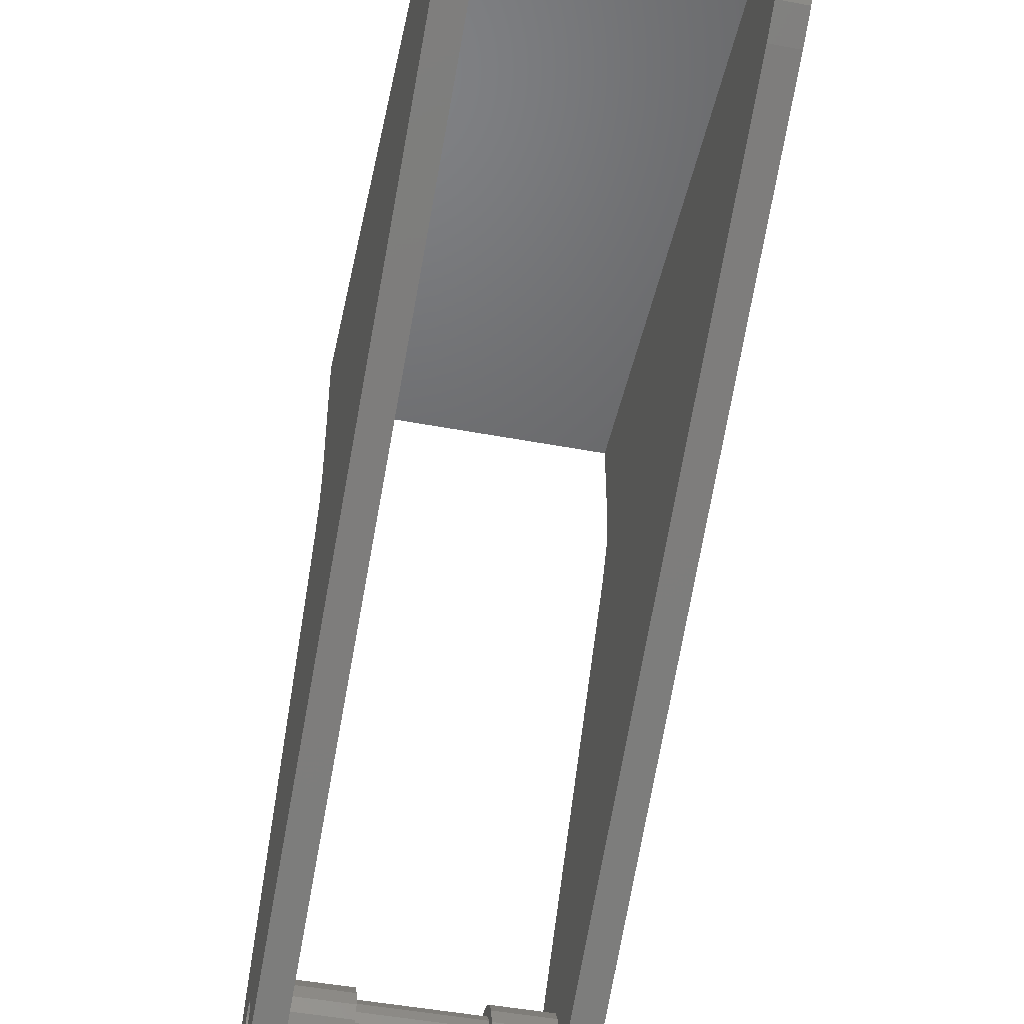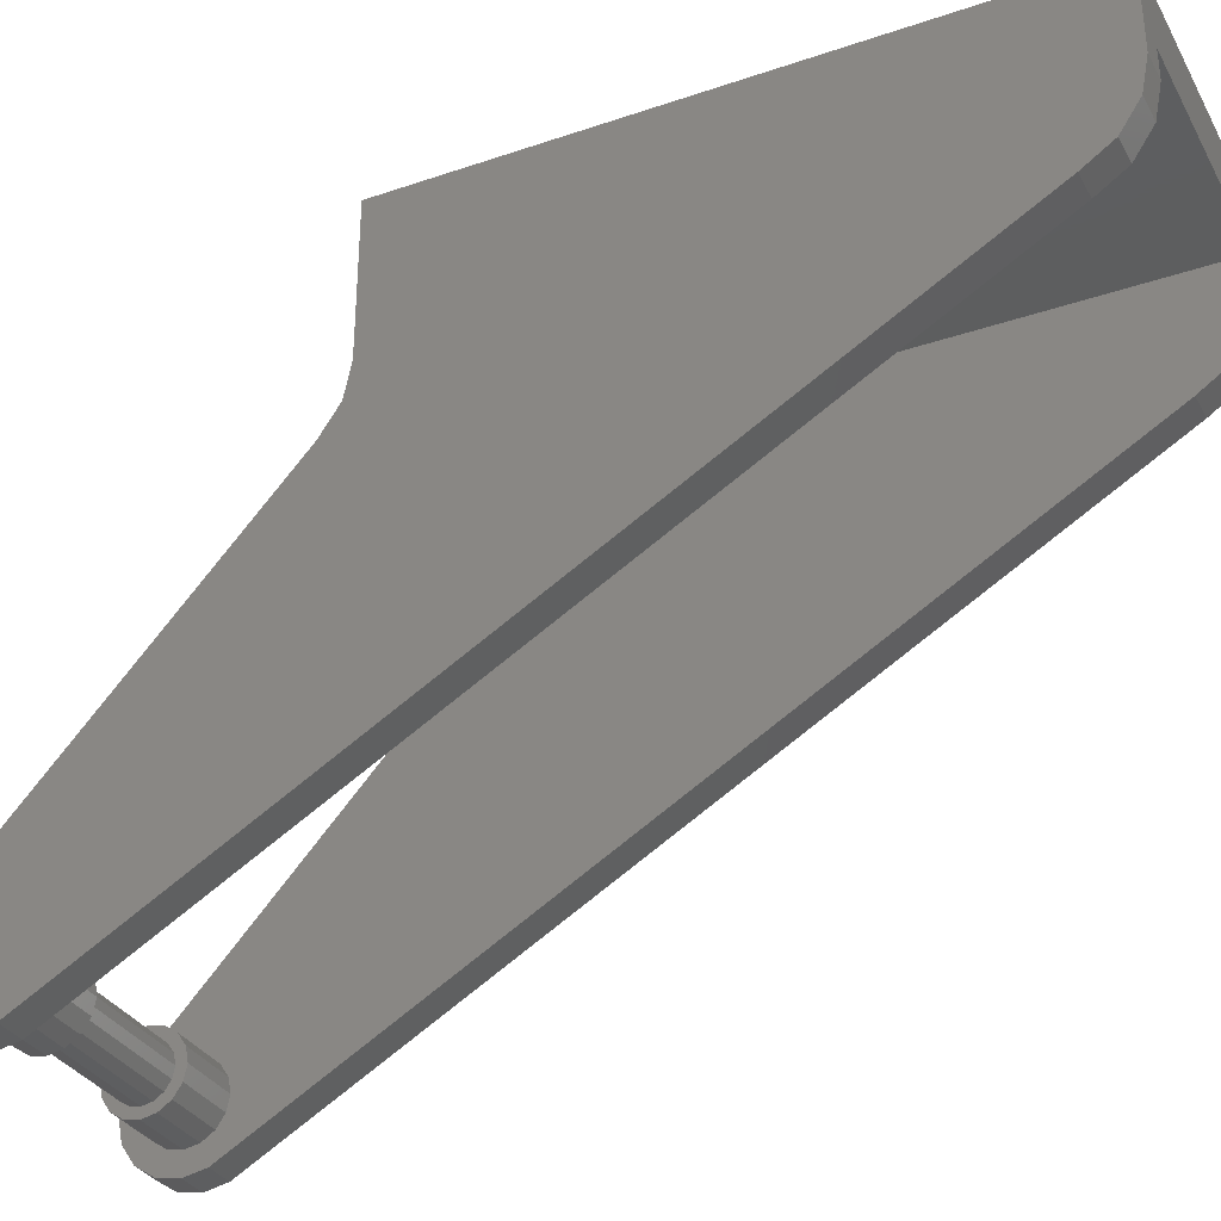
<metadata>
{"format":"stl","ext":"stl","renderer":"f3d","projection":"perspective","resolution":1024,"background":"white","views":[{"elev":-47.5,"azim":168.0,"up":"+Y"},{"elev":-33.0,"azim":115.2,"up":"+Y"}]}
</metadata>
<code>
# stl→obj: 396 verts, 700 faces
v 0.8 -0.96 1.6
v 0.8 -0.6035 -1.304
v 0.8 -0.48 1.6
v 0.8 -2.424 3.162
v 0.8 -2.615 2.997
v 0.8 -2.689 2.966
v 0.8 -2.763 2.935
v 0.8 -3.016 2.918
v 0.8 -2.868 2.979
v 0.8 -2.794 3.009
v 0.8 -2.572 3.101
v 0.8 -2.646 3.071
v 0.64 -0.48 1.6
v 0.64 -0.6035 -1.304
v 0.64 -0.96 1.6
v 0.64 -2.459 2.932
v 0.64 -2.424 3.162
v 0.64 -2.643 2.855
v 0.64 -2.828 2.779
v 0.64 -3.016 2.918
v 0.64 -2.942 2.948
v 0.64 -2.905 2.963
v 0.64 -2.498 3.132
v 0.64 -2.535 3.117
v -0.8 -0.48 1.6
v -0.8 -0.6035 -1.304
v -0.8 -0.96 1.6
v -0.8 -2.615 2.997
v -0.8 -2.424 3.162
v -0.8 -2.689 2.966
v -0.8 -2.763 2.935
v -0.8 -3.016 2.918
v -0.8 -2.868 2.979
v -0.8 -2.794 3.009
v -0.8 -2.572 3.101
v -0.8 -2.646 3.071
v -0.64 -0.96 1.6
v -0.64 -0.6035 -1.304
v -0.64 -0.48 1.6
v -0.64 -2.424 3.162
v -0.64 -2.459 2.932
v -0.64 -2.643 2.855
v -0.64 -2.828 2.779
v -0.64 -3.016 2.918
v -0.64 -2.942 2.948
v -0.64 -2.905 2.963
v -0.64 -2.498 3.132
v -0.64 -2.535 3.117
v 0.56 -2.72 3.04
v 0.56 -2.72 2.96
v 0.56 -2.689 2.966
v 0.56 -2.663 2.983
v 0.56 -2.646 3.009
v 0.56 -2.64 3.04
v 0.56 -2.646 3.071
v 0.56 -2.663 3.097
v 0.56 -2.689 3.114
v 0.56 -2.72 3.12
v 0.56 -2.751 3.114
v 0.56 -2.777 3.097
v 0.56 -2.794 3.071
v 0.56 -2.8 3.04
v 0.56 -2.794 3.009
v 0.56 -2.777 2.983
v 0.56 -2.751 2.966
v 0.32 -2.72 2.84
v 0.32 -2.797 2.855
v 0.32 -2.72 3.04
v 0.32 -2.861 2.899
v 0.32 -2.905 2.963
v 0.32 -2.92 3.04
v 0.32 -2.905 3.117
v 0.32 -2.861 3.181
v 0.32 -2.797 3.225
v 0.32 -2.72 3.24
v 0.32 -2.643 3.225
v 0.32 -2.579 3.181
v 0.32 -2.535 3.117
v 0.32 -2.52 3.04
v 0.32 -2.535 2.963
v 0.32 -2.579 2.899
v 0.32 -2.643 2.855
v -0.56 -2.72 2.96
v -0.56 -2.751 2.966
v -0.56 -2.72 3.04
v -0.56 -2.777 2.983
v -0.56 -2.794 3.009
v -0.56 -2.8 3.04
v -0.56 -2.794 3.071
v -0.56 -2.777 3.097
v -0.56 -2.751 3.114
v -0.56 -2.72 3.12
v -0.56 -2.689 3.114
v -0.56 -2.663 3.097
v -0.56 -2.646 3.071
v -0.56 -2.64 3.04
v -0.56 -2.646 3.009
v -0.56 -2.663 2.983
v -0.56 -2.689 2.966
v -0.32 -2.72 3.04
v -0.32 -2.72 2.84
v -0.32 -2.643 2.855
v -0.32 -2.579 2.899
v -0.32 -2.535 2.963
v -0.32 -2.52 3.04
v -0.32 -2.535 3.117
v -0.32 -2.579 3.181
v -0.32 -2.643 3.225
v -0.32 -2.72 3.24
v -0.32 -2.797 3.225
v -0.32 -2.861 3.181
v -0.32 -2.905 3.117
v -0.32 -2.92 3.04
v -0.32 -2.905 2.963
v -0.32 -2.861 2.899
v -0.32 -2.797 2.855
v 0.8 -2.72 2.96
v 0.8 -2.751 2.966
v 0.8 -2.777 2.983
v 0.8 -2.64 3.04
v 0.8 -2.646 3.009
v 0.8 -2.663 2.983
v 0.8 -0.4994 -1.459
v 0.8 -0.16 -1.12
v 0.8 -0.3437 -1.563
v 0.8 -0.16 -1.6
v 0.8 -0.6637 1.637
v 0.8 -0.8194 1.741
v 0.64 -2.579 2.899
v 0.64 -2.535 2.963
v 0.64 -2.52 3.04
v 0.64 -2.861 2.899
v 0.64 -2.797 2.855
v 0.64 -2.72 2.84
v 0.64 -0.16 -1.12
v 0.64 -0.16 -1.6
v 0.64 -0.3437 -1.563
v 0.64 -0.4994 -1.459
v 0.64 -0.8194 1.741
v 0.64 -0.6637 1.637
v -0.8 -2.663 2.983
v -0.8 -2.646 3.009
v -0.8 -2.64 3.04
v -0.8 -2.777 2.983
v -0.8 -2.751 2.966
v -0.8 -2.72 2.96
v -0.8 -0.16 -1.12
v -0.8 -0.16 -1.6
v -0.8 -0.3437 -1.563
v -0.8 -0.4994 -1.459
v -0.8 -0.8194 1.741
v -0.8 -0.6637 1.637
v -0.64 -2.72 2.84
v -0.64 -2.797 2.855
v -0.64 -2.861 2.899
v -0.64 -2.52 3.04
v -0.64 -2.535 2.963
v -0.64 -2.579 2.899
v -0.64 -0.4994 -1.459
v -0.64 -0.16 -1.12
v -0.64 -0.3437 -1.563
v -0.64 -0.16 -1.6
v -0.64 -0.6637 1.637
v -0.64 -0.8194 1.741
v 0 0.32 -1.04
v 0 0.32 -1.12
v -0.2263 0.32 -1.026
v -0.1697 0.32 -0.9697
v -0.32 0.32 -0.8
v -0.24 0.32 -0.8
v -0.2263 0.32 -0.5737
v -0.1697 0.32 -0.6303
v -0 0.32 -0.48
v -0 0.32 -0.56
v 0.2263 0.32 -0.5737
v 0.1697 0.32 -0.6303
v 0.32 0.32 -0.8
v 0.24 0.32 -0.8
v 0.2263 0.32 -1.026
v 0.1697 0.32 -0.9697
v 0 0.16 -1.12
v -0.2263 0.16 -1.026
v -0.32 0.16 -0.8
v -0.2263 0.16 -0.5737
v -0 0.16 -0.48
v 0.2263 0.16 -0.5737
v 0.32 0.16 -0.8
v 0.2263 0.16 -1.026
v 0 0.16 -1.04
v -0.1697 0.16 -0.9697
v -0.24 0.16 -0.8
v -0.1697 0.16 -0.6303
v -0 0.16 -0.56
v 0.1697 0.16 -0.6303
v 0.24 0.16 -0.8
v 0.1697 0.16 -0.9697
v 0 0.32 -0.24
v 0 0.32 -0.32
v -0.2263 0.32 -0.2263
v -0.1697 0.32 -0.1697
v -0.32 0.32 -0
v -0.24 0.32 -0
v -0.2263 0.32 0.2263
v -0.1697 0.32 0.1697
v -0 0.32 0.32
v -0 0.32 0.24
v 0.2263 0.32 0.2263
v 0.1697 0.32 0.1697
v 0.32 0.32 0
v 0.24 0.32 0
v 0.2263 0.32 -0.2263
v 0.1697 0.32 -0.1697
v 0 0.16 -0.32
v -0.2263 0.16 -0.2263
v -0.32 0.16 -0
v -0.2263 0.16 0.2263
v -0 0.16 0.32
v 0.2263 0.16 0.2263
v 0.32 0.16 0
v 0.2263 0.16 -0.2263
v 0 0.16 -0.24
v -0.1697 0.16 -0.1697
v -0.24 0.16 -0
v -0.1697 0.16 0.1697
v -0 0.16 0.24
v 0.1697 0.16 0.1697
v 0.24 0.16 0
v 0.1697 0.16 -0.1697
v 0 0.32 0.56
v 0 0.32 0.48
v -0.2263 0.32 0.5737
v -0.1697 0.32 0.6303
v -0.32 0.32 0.8
v -0.24 0.32 0.8
v -0.2263 0.32 1.026
v -0.1697 0.32 0.9697
v -0 0.32 1.12
v -0 0.32 1.04
v 0.2263 0.32 1.026
v 0.1697 0.32 0.9697
v 0.32 0.32 0.8
v 0.24 0.32 0.8
v 0.2263 0.32 0.5737
v 0.1697 0.32 0.6303
v 0 0.16 0.48
v -0.2263 0.16 0.5737
v -0.32 0.16 0.8
v -0.2263 0.16 1.026
v -0 0.16 1.12
v 0.2263 0.16 1.026
v 0.32 0.16 0.8
v 0.2263 0.16 0.5737
v 0 0.16 0.56
v -0.1697 0.16 0.6303
v -0.24 0.16 0.8
v -0.1697 0.16 0.9697
v -0 0.16 1.04
v 0.1697 0.16 0.9697
v 0.24 0.16 0.8
v 0.1697 0.16 0.6303
v 0.64 0.16 1.44
v 0.64 0.16 -1.44
v -0.64 0.16 -1.44
v -0.64 0.16 1.44
v 0.64 0.32 1.44
v 0.64 0.32 -1.44
v -0.64 0.32 1.44
v -0.64 0.32 -1.44
v 0.8 0.32 -1.6
v 0.8 0.32 1.6
v -0.8 0.32 1.6
v -0.8 0.32 -1.6
v -0.64 0 1.6
v 0.64 0 1.6
v 0.64 0 -1.6
v -0.64 0 -1.6
v 0.8 -2.494 3.266
v 0.64 -2.494 3.266
v -0.8 -2.494 3.266
v -0.64 -2.494 3.266
v 0.8 -2.663 3.097
v 0.8 -2.689 3.114
v 0.8 -2.72 3.12
v 0.8 -2.751 3.114
v 0.8 -2.777 3.097
v 0.8 -2.794 3.071
v 0.8 -2.8 3.04
v 0.64 -2.92 3.04
v 0.64 -2.905 3.117
v 0.64 -2.861 3.181
v 0.64 -2.797 3.225
v 0.64 -2.72 3.24
v 0.64 -2.643 3.225
v 0.64 -2.579 3.181
v -0.8 -2.8 3.04
v -0.8 -2.794 3.071
v -0.8 -2.777 3.097
v -0.8 -2.751 3.114
v -0.8 -2.72 3.12
v -0.8 -2.689 3.114
v -0.8 -2.663 3.097
v -0.64 -2.579 3.181
v -0.64 -2.643 3.225
v -0.64 -2.72 3.24
v -0.64 -2.797 3.225
v -0.64 -2.861 3.181
v -0.64 -2.905 3.117
v -0.64 -2.92 3.04
v -0.32 -2.72 2.896
v 0.32 -2.72 2.896
v 0.32 -2.775 2.907
v -0.32 -2.775 2.907
v 0.32 -2.822 2.938
v -0.32 -2.822 2.938
v 0.32 -2.853 2.985
v -0.32 -2.853 2.985
v 0.32 -2.864 3.04
v -0.32 -2.864 3.04
v 0.32 -2.853 3.095
v -0.32 -2.853 3.095
v 0.32 -2.822 3.142
v -0.32 -2.822 3.142
v 0.32 -2.775 3.173
v -0.32 -2.775 3.173
v 0.32 -2.72 3.184
v -0.32 -2.72 3.184
v 0.32 -2.665 3.173
v -0.32 -2.665 3.173
v 0.32 -2.618 3.142
v -0.32 -2.618 3.142
v 0.32 -2.587 3.095
v -0.32 -2.587 3.095
v 0.32 -2.576 3.04
v -0.32 -2.576 3.04
v 0.32 -2.587 2.985
v -0.32 -2.587 2.985
v 0.32 -2.618 2.938
v -0.32 -2.618 2.938
v 0.32 -2.665 2.907
v -0.32 -2.665 2.907
v 0.8 -2.607 3.153
v 0.8 -2.659 3.188
v 0.8 -2.72 3.2
v 0.8 -2.781 3.188
v 0.8 -2.833 3.153
v 0.8 -2.868 3.101
v 0.8 -2.88 3.04
v 0.8 -2.598 3.336
v 0.8 -2.72 3.36
v 0.8 -2.842 3.336
v 0.8 -2.946 3.266
v 0.8 -3.016 3.162
v 0.8 -3.04 3.04
v 0.64 -2.96 3.04
v 0.64 -2.942 3.132
v 0.64 -2.89 3.21
v 0.64 -2.812 3.262
v 0.64 -2.72 3.28
v 0.64 -2.628 3.262
v 0.64 -2.55 3.21
v 0.64 -3.04 3.04
v 0.64 -3.016 3.163
v 0.64 -2.946 3.266
v 0.64 -2.842 3.336
v 0.64 -2.72 3.36
v 0.64 -2.597 3.336
v 0.64 -3.016 3.162
v 0.64 -2.598 3.336
v -0.8 -2.88 3.04
v -0.8 -2.868 3.101
v -0.8 -2.833 3.153
v -0.8 -2.781 3.188
v -0.8 -2.72 3.2
v -0.8 -2.659 3.188
v -0.8 -2.607 3.153
v -0.8 -3.04 3.04
v -0.8 -3.016 3.162
v -0.8 -2.946 3.266
v -0.8 -2.842 3.336
v -0.8 -2.72 3.36
v -0.8 -2.598 3.336
v -0.64 -2.55 3.21
v -0.64 -2.628 3.262
v -0.64 -2.72 3.28
v -0.64 -2.812 3.262
v -0.64 -2.89 3.21
v -0.64 -2.942 3.132
v -0.64 -2.96 3.04
v -0.64 -2.597 3.336
v -0.64 -2.72 3.36
v -0.64 -2.842 3.336
v -0.64 -2.946 3.266
v -0.64 -3.016 3.163
v -0.64 -3.04 3.04
v -0.64 -2.598 3.336
v -0.64 -3.016 3.162
f 1 2 3
f 1 4 5
f 1 5 6
f 1 6 7
f 1 7 8
f 1 8 2
f 9 8 7
f 10 9 7
f 4 11 5
f 11 12 5
f 13 14 15
f 16 17 15
f 18 16 15
f 19 18 15
f 14 20 19
f 14 19 15
f 19 20 21
f 19 21 22
f 16 23 17
f 16 24 23
f 25 26 27
f 28 29 27
f 30 28 27
f 31 30 27
f 32 31 27
f 26 32 27
f 31 32 33
f 31 33 34
f 28 35 29
f 28 36 35
f 37 38 39
f 37 40 41
f 37 41 42
f 37 42 43
f 43 44 38
f 37 43 38
f 45 44 43
f 46 45 43
f 40 47 41
f 47 48 41
f 49 50 51
f 49 51 52
f 49 52 53
f 49 53 54
f 49 54 55
f 49 55 56
f 49 56 57
f 49 57 58
f 49 58 59
f 49 59 60
f 49 60 61
f 49 61 62
f 49 62 63
f 49 63 64
f 49 64 65
f 49 65 50
f 66 67 68
f 67 69 68
f 69 70 68
f 70 71 68
f 71 72 68
f 72 73 68
f 73 74 68
f 74 75 68
f 75 76 68
f 76 77 68
f 77 78 68
f 78 79 68
f 79 80 68
f 80 81 68
f 81 82 68
f 82 66 68
f 83 84 85
f 84 86 85
f 86 87 85
f 87 88 85
f 88 89 85
f 89 90 85
f 90 91 85
f 91 92 85
f 92 93 85
f 93 94 85
f 94 95 85
f 95 96 85
f 96 97 85
f 97 98 85
f 98 99 85
f 99 83 85
f 100 101 102
f 100 102 103
f 100 103 104
f 100 104 105
f 100 105 106
f 100 106 107
f 100 107 108
f 100 108 109
f 100 109 110
f 100 110 111
f 100 111 112
f 100 112 113
f 100 113 114
f 100 114 115
f 100 115 116
f 100 116 101
f 7 6 117
f 7 117 118
f 7 118 119
f 7 119 10
f 5 12 120
f 5 120 121
f 5 121 122
f 5 122 6
f 2 123 124
f 123 125 124
f 125 126 124
f 3 127 1
f 127 128 1
f 16 18 129
f 16 129 130
f 16 130 131
f 16 131 24
f 19 22 132
f 19 132 133
f 19 133 134
f 19 134 18
f 135 136 137
f 135 137 138
f 135 138 14
f 15 139 140
f 15 140 13
f 28 30 141
f 28 141 142
f 28 142 143
f 28 143 36
f 31 34 144
f 31 144 145
f 31 145 146
f 31 146 30
f 147 148 149
f 147 149 150
f 147 150 26
f 27 151 152
f 27 152 25
f 42 153 43
f 153 154 43
f 154 155 43
f 155 46 43
f 48 156 41
f 156 157 41
f 157 158 41
f 158 42 41
f 38 159 160
f 159 161 160
f 161 162 160
f 39 163 37
f 163 164 37
f 165 166 167
f 165 167 168
f 168 167 169
f 168 169 170
f 170 169 171
f 170 171 172
f 172 171 173
f 172 173 174
f 174 173 175
f 174 175 176
f 176 175 177
f 176 177 178
f 178 177 179
f 178 179 180
f 180 179 166
f 180 166 165
f 166 181 182
f 166 182 167
f 167 182 183
f 167 183 169
f 169 183 184
f 169 184 171
f 171 184 185
f 171 185 173
f 173 185 186
f 173 186 175
f 175 186 187
f 175 187 177
f 177 187 188
f 177 188 179
f 179 188 181
f 179 181 166
f 189 165 168
f 189 168 190
f 190 168 170
f 190 170 191
f 191 170 172
f 191 172 192
f 192 172 174
f 192 174 193
f 193 174 176
f 193 176 194
f 194 176 178
f 194 178 195
f 195 178 180
f 195 180 196
f 196 180 165
f 196 165 189
f 197 198 199
f 197 199 200
f 200 199 201
f 200 201 202
f 202 201 203
f 202 203 204
f 204 203 205
f 204 205 206
f 206 205 207
f 206 207 208
f 208 207 209
f 208 209 210
f 210 209 211
f 210 211 212
f 212 211 198
f 212 198 197
f 198 213 214
f 198 214 199
f 199 214 215
f 199 215 201
f 201 215 216
f 201 216 203
f 203 216 217
f 203 217 205
f 205 217 218
f 205 218 207
f 207 218 219
f 207 219 209
f 209 219 220
f 209 220 211
f 211 220 213
f 211 213 198
f 221 197 200
f 221 200 222
f 222 200 202
f 222 202 223
f 223 202 204
f 223 204 224
f 224 204 206
f 224 206 225
f 225 206 208
f 225 208 226
f 226 208 210
f 226 210 227
f 227 210 212
f 227 212 228
f 228 212 197
f 228 197 221
f 229 230 231
f 229 231 232
f 232 231 233
f 232 233 234
f 234 233 235
f 234 235 236
f 236 235 237
f 236 237 238
f 238 237 239
f 238 239 240
f 240 239 241
f 240 241 242
f 242 241 243
f 242 243 244
f 244 243 230
f 244 230 229
f 230 245 246
f 230 246 231
f 231 246 247
f 231 247 233
f 233 247 248
f 233 248 235
f 235 248 249
f 235 249 237
f 237 249 250
f 237 250 239
f 239 250 251
f 239 251 241
f 241 251 252
f 241 252 243
f 243 252 245
f 243 245 230
f 253 229 232
f 253 232 254
f 254 232 234
f 254 234 255
f 255 234 236
f 255 236 256
f 256 236 238
f 256 238 257
f 257 238 240
f 257 240 258
f 258 240 242
f 258 242 259
f 259 242 244
f 259 244 260
f 260 244 229
f 260 229 253
f 261 262 263
f 261 263 264
f 261 265 266
f 261 266 262
f 264 267 265
f 264 265 261
f 263 268 267
f 263 267 264
f 262 266 268
f 262 268 263
f 269 266 265
f 269 265 270
f 271 267 268
f 271 268 272
f 272 268 266
f 272 266 269
f 270 265 267
f 270 267 271
f 270 271 273
f 270 273 274
f 272 269 275
f 272 275 276
f 275 274 273
f 275 273 276
f 269 270 124
f 269 124 126
f 270 3 2
f 270 2 124
f 1 128 277
f 1 277 4
f 136 135 274
f 136 274 275
f 135 14 13
f 135 13 274
f 17 278 139
f 17 139 15
f 269 126 136
f 269 136 275
f 2 8 20
f 2 20 14
f 277 128 139
f 277 139 278
f 3 270 274
f 3 274 13
f 148 147 271
f 148 271 272
f 147 26 25
f 147 25 271
f 29 279 151
f 29 151 27
f 276 273 160
f 276 160 162
f 273 39 38
f 273 38 160
f 37 164 280
f 37 280 40
f 276 162 148
f 276 148 272
f 38 44 32
f 38 32 26
f 280 164 151
f 280 151 279
f 39 273 271
f 39 271 25
f 50 117 6
f 50 6 51
f 51 6 122
f 51 122 52
f 52 122 121
f 52 121 53
f 53 121 120
f 53 120 54
f 54 120 12
f 54 12 55
f 55 12 281
f 55 281 56
f 56 281 282
f 56 282 57
f 57 282 283
f 57 283 58
f 58 283 284
f 58 284 59
f 59 284 285
f 59 285 60
f 60 285 286
f 60 286 61
f 61 286 287
f 61 287 62
f 62 287 10
f 62 10 63
f 63 10 119
f 63 119 64
f 64 119 118
f 64 118 65
f 65 118 117
f 65 117 50
f 66 134 133
f 66 133 67
f 67 133 132
f 67 132 69
f 69 132 22
f 69 22 70
f 70 22 288
f 70 288 71
f 71 288 289
f 71 289 72
f 72 289 290
f 72 290 73
f 73 290 291
f 73 291 74
f 74 291 292
f 74 292 75
f 75 292 293
f 75 293 76
f 76 293 294
f 76 294 77
f 77 294 24
f 77 24 78
f 78 24 131
f 78 131 79
f 79 131 130
f 79 130 80
f 80 130 129
f 80 129 81
f 81 129 18
f 81 18 82
f 82 18 134
f 82 134 66
f 83 146 145
f 83 145 84
f 84 145 144
f 84 144 86
f 86 144 34
f 86 34 87
f 87 34 295
f 87 295 88
f 88 295 296
f 88 296 89
f 89 296 297
f 89 297 90
f 90 297 298
f 90 298 91
f 91 298 299
f 91 299 92
f 92 299 300
f 92 300 93
f 93 300 301
f 93 301 94
f 94 301 36
f 94 36 95
f 95 36 143
f 95 143 96
f 96 143 142
f 96 142 97
f 97 142 141
f 97 141 98
f 98 141 30
f 98 30 99
f 99 30 146
f 99 146 83
f 101 153 42
f 101 42 102
f 102 42 158
f 102 158 103
f 103 158 157
f 103 157 104
f 104 157 156
f 104 156 105
f 105 156 48
f 105 48 106
f 106 48 302
f 106 302 107
f 107 302 303
f 107 303 108
f 108 303 304
f 108 304 109
f 109 304 305
f 109 305 110
f 110 305 306
f 110 306 111
f 111 306 307
f 111 307 112
f 112 307 308
f 112 308 113
f 113 308 46
f 113 46 114
f 114 46 155
f 114 155 115
f 115 155 154
f 115 154 116
f 116 154 153
f 116 153 101
f 309 310 311
f 309 311 312
f 312 311 313
f 312 313 314
f 314 313 315
f 314 315 316
f 316 315 317
f 316 317 318
f 318 317 319
f 318 319 320
f 320 319 321
f 320 321 322
f 322 321 323
f 322 323 324
f 324 323 325
f 324 325 326
f 326 325 327
f 326 327 328
f 328 327 329
f 328 329 330
f 330 329 331
f 330 331 332
f 332 331 333
f 332 333 334
f 334 333 335
f 334 335 336
f 336 335 337
f 336 337 338
f 338 337 339
f 338 339 340
f 340 339 310
f 340 310 309
f 12 11 341
f 12 341 281
f 281 341 342
f 281 342 282
f 282 342 343
f 282 343 283
f 283 343 344
f 283 344 284
f 284 344 345
f 284 345 285
f 285 345 346
f 285 346 286
f 286 346 347
f 286 347 287
f 287 347 9
f 287 9 10
f 11 4 277
f 11 277 341
f 341 277 348
f 341 348 342
f 342 348 349
f 342 349 343
f 343 349 350
f 343 350 344
f 344 350 351
f 344 351 345
f 345 351 352
f 345 352 346
f 346 352 353
f 346 353 347
f 347 353 8
f 347 8 9
f 22 21 354
f 22 354 288
f 288 354 355
f 288 355 289
f 289 355 356
f 289 356 290
f 290 356 357
f 290 357 291
f 291 357 358
f 291 358 292
f 292 358 359
f 292 359 293
f 293 359 360
f 293 360 294
f 294 360 23
f 294 23 24
f 21 20 361
f 21 361 354
f 354 361 362
f 354 362 355
f 355 362 363
f 355 363 356
f 356 363 364
f 356 364 357
f 357 364 365
f 357 365 358
f 358 365 366
f 358 366 359
f 359 366 278
f 359 278 360
f 360 278 17
f 360 17 23
f 136 126 125
f 136 125 137
f 137 125 123
f 137 123 138
f 138 123 2
f 138 2 14
f 20 8 353
f 20 353 361
f 361 353 352
f 361 352 367
f 367 352 351
f 367 351 363
f 363 351 350
f 363 350 364
f 364 350 349
f 364 349 365
f 365 349 348
f 365 348 368
f 368 348 277
f 368 277 278
f 139 128 127
f 139 127 140
f 140 127 3
f 140 3 13
f 34 33 369
f 34 369 295
f 295 369 370
f 295 370 296
f 296 370 371
f 296 371 297
f 297 371 372
f 297 372 298
f 298 372 373
f 298 373 299
f 299 373 374
f 299 374 300
f 300 374 375
f 300 375 301
f 301 375 35
f 301 35 36
f 33 32 376
f 33 376 369
f 369 376 377
f 369 377 370
f 370 377 378
f 370 378 371
f 371 378 379
f 371 379 372
f 372 379 380
f 372 380 373
f 373 380 381
f 373 381 374
f 374 381 279
f 374 279 375
f 375 279 29
f 375 29 35
f 48 47 382
f 48 382 302
f 302 382 383
f 302 383 303
f 303 383 384
f 303 384 304
f 304 384 385
f 304 385 305
f 305 385 386
f 305 386 306
f 306 386 387
f 306 387 307
f 307 387 388
f 307 388 308
f 308 388 45
f 308 45 46
f 47 40 280
f 47 280 382
f 382 280 389
f 382 389 383
f 383 389 390
f 383 390 384
f 384 390 391
f 384 391 385
f 385 391 392
f 385 392 386
f 386 392 393
f 386 393 387
f 387 393 394
f 387 394 388
f 388 394 44
f 388 44 45
f 38 26 150
f 38 150 159
f 159 150 149
f 159 149 161
f 161 149 148
f 161 148 162
f 280 279 381
f 280 381 395
f 395 381 380
f 395 380 390
f 390 380 379
f 390 379 391
f 391 379 378
f 391 378 392
f 392 378 377
f 392 377 396
f 396 377 376
f 396 376 394
f 394 376 32
f 394 32 44
f 39 25 152
f 39 152 163
f 163 152 151
f 163 151 164

</code>
